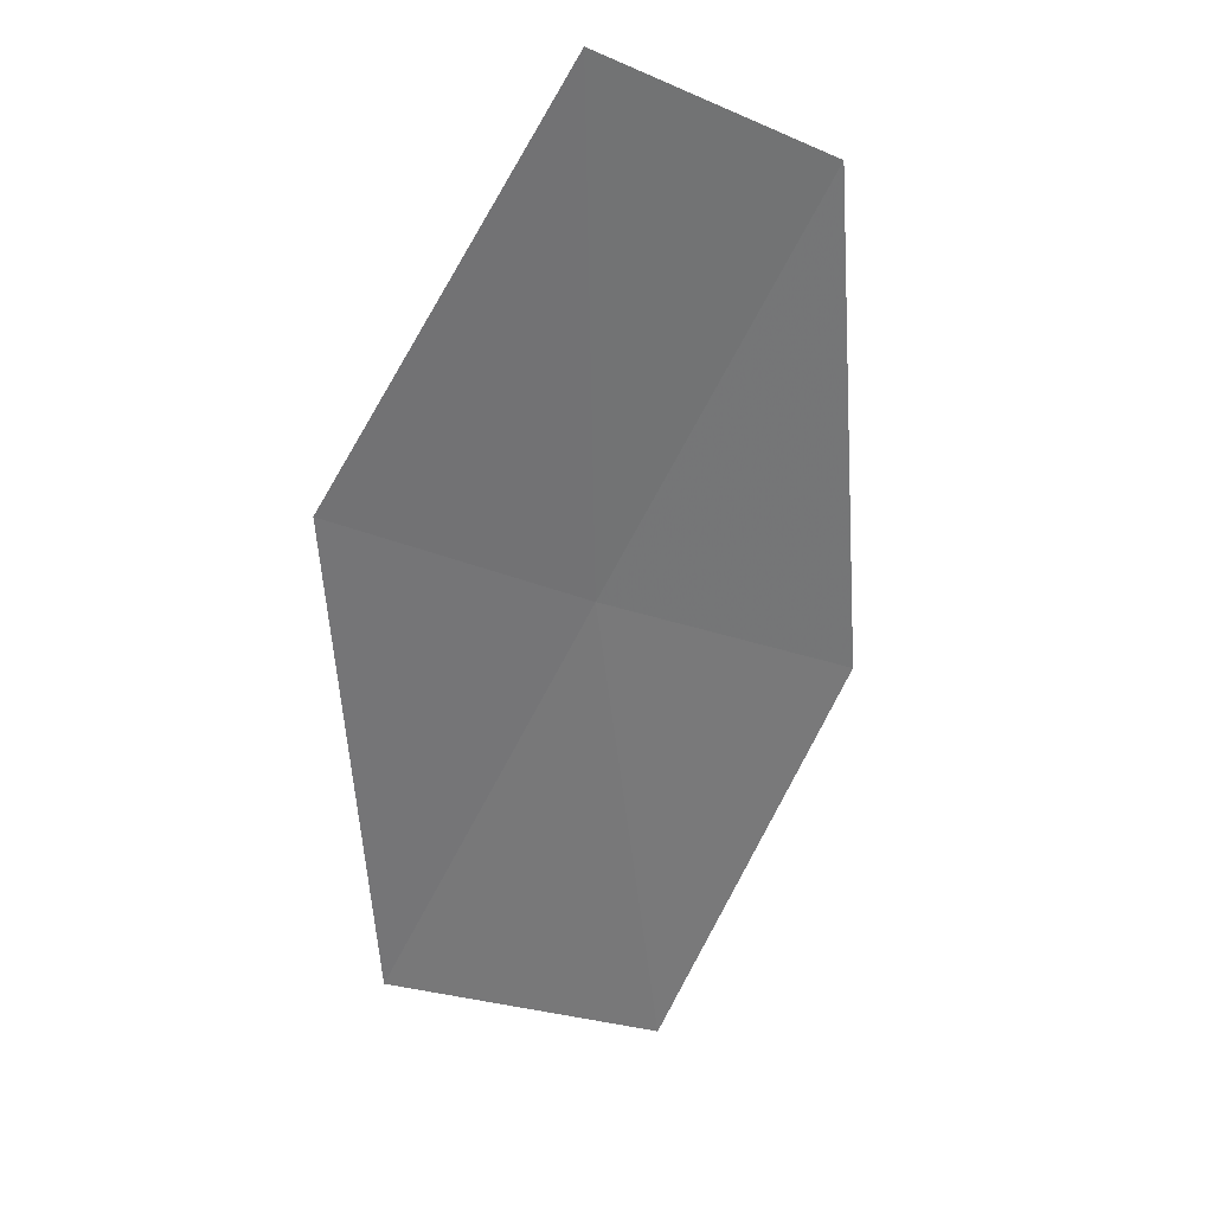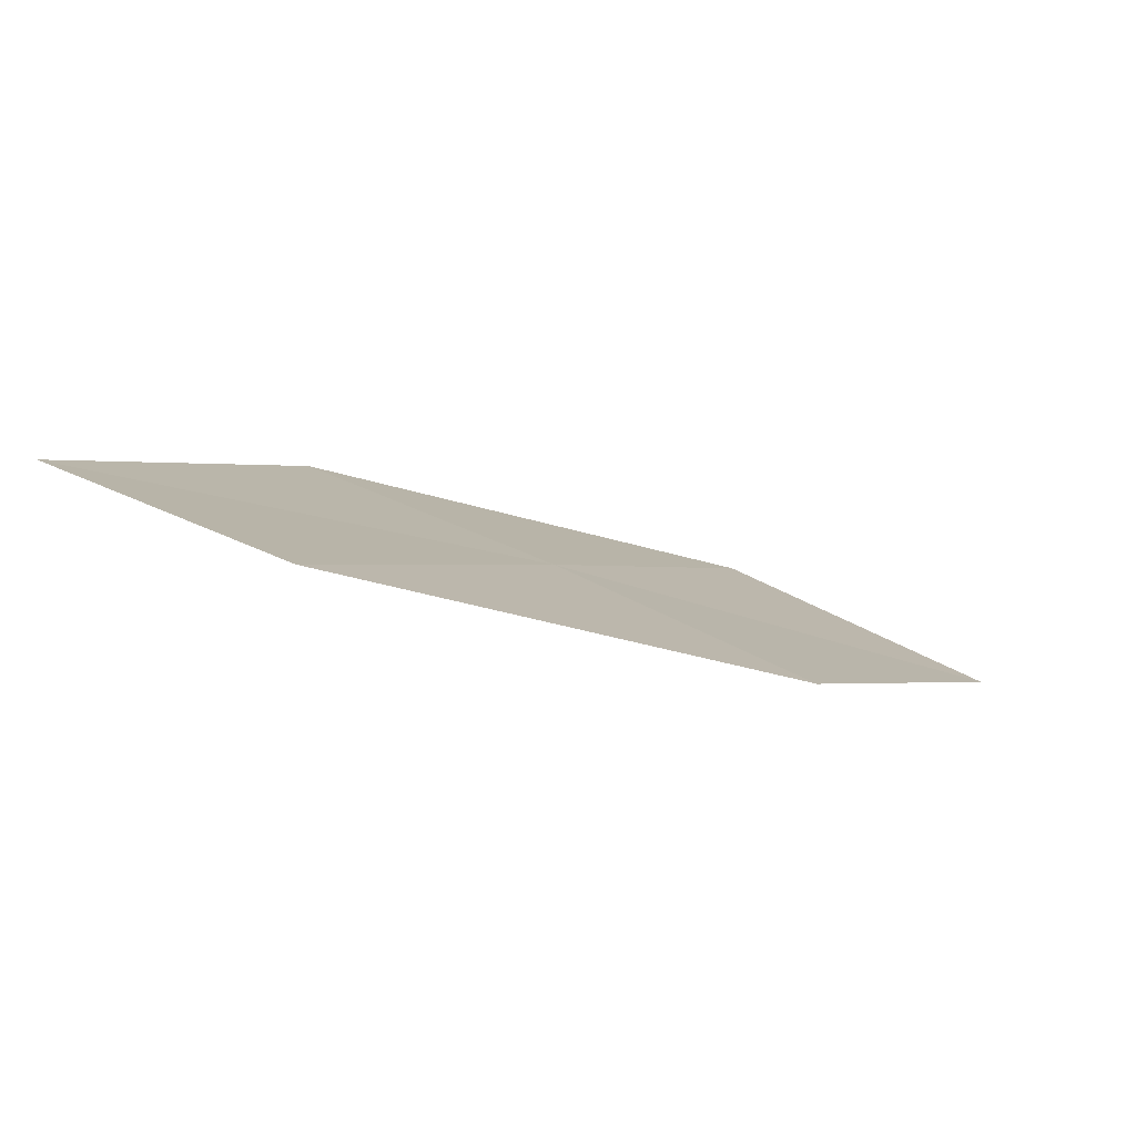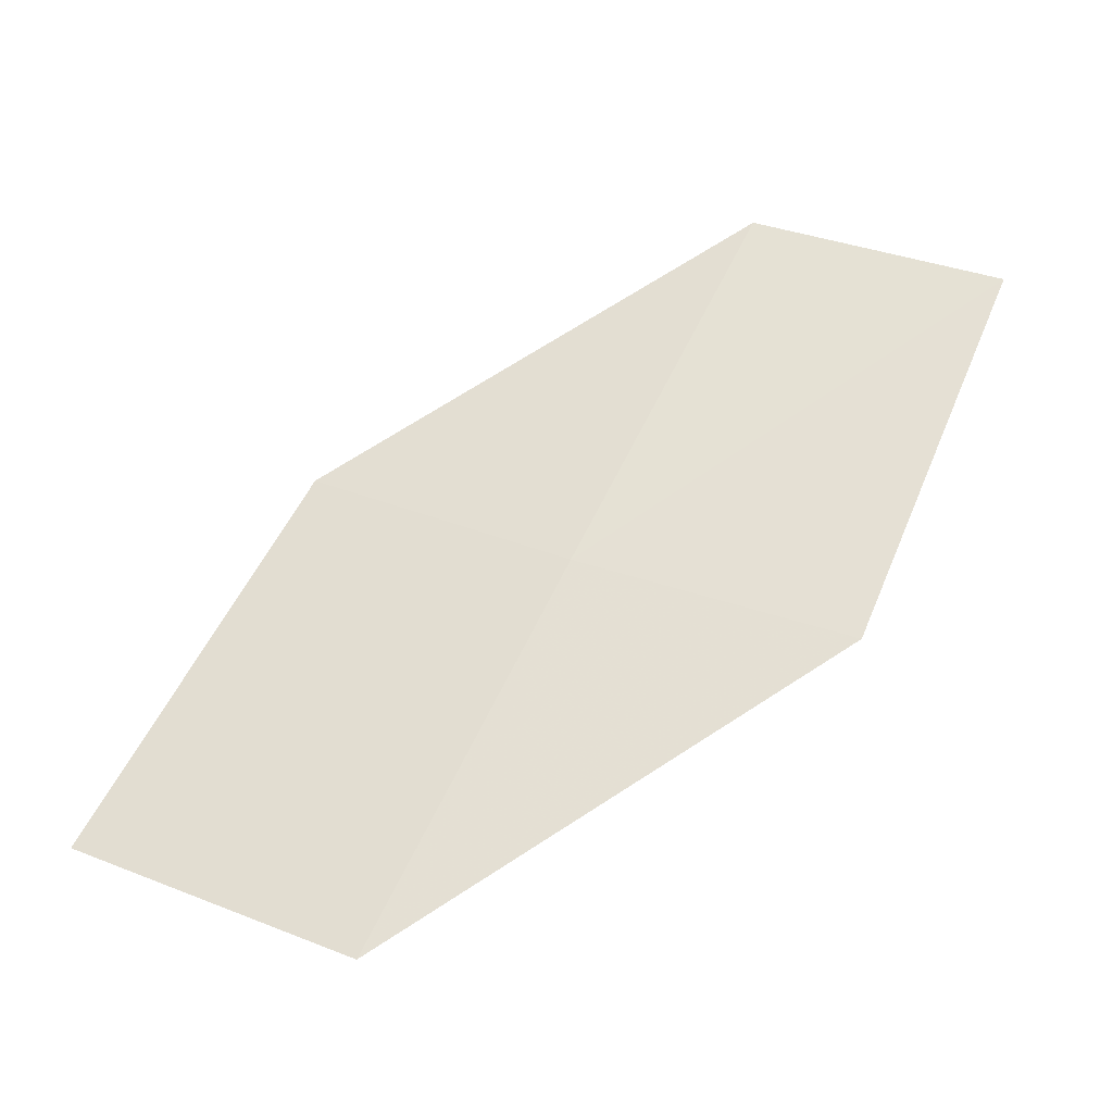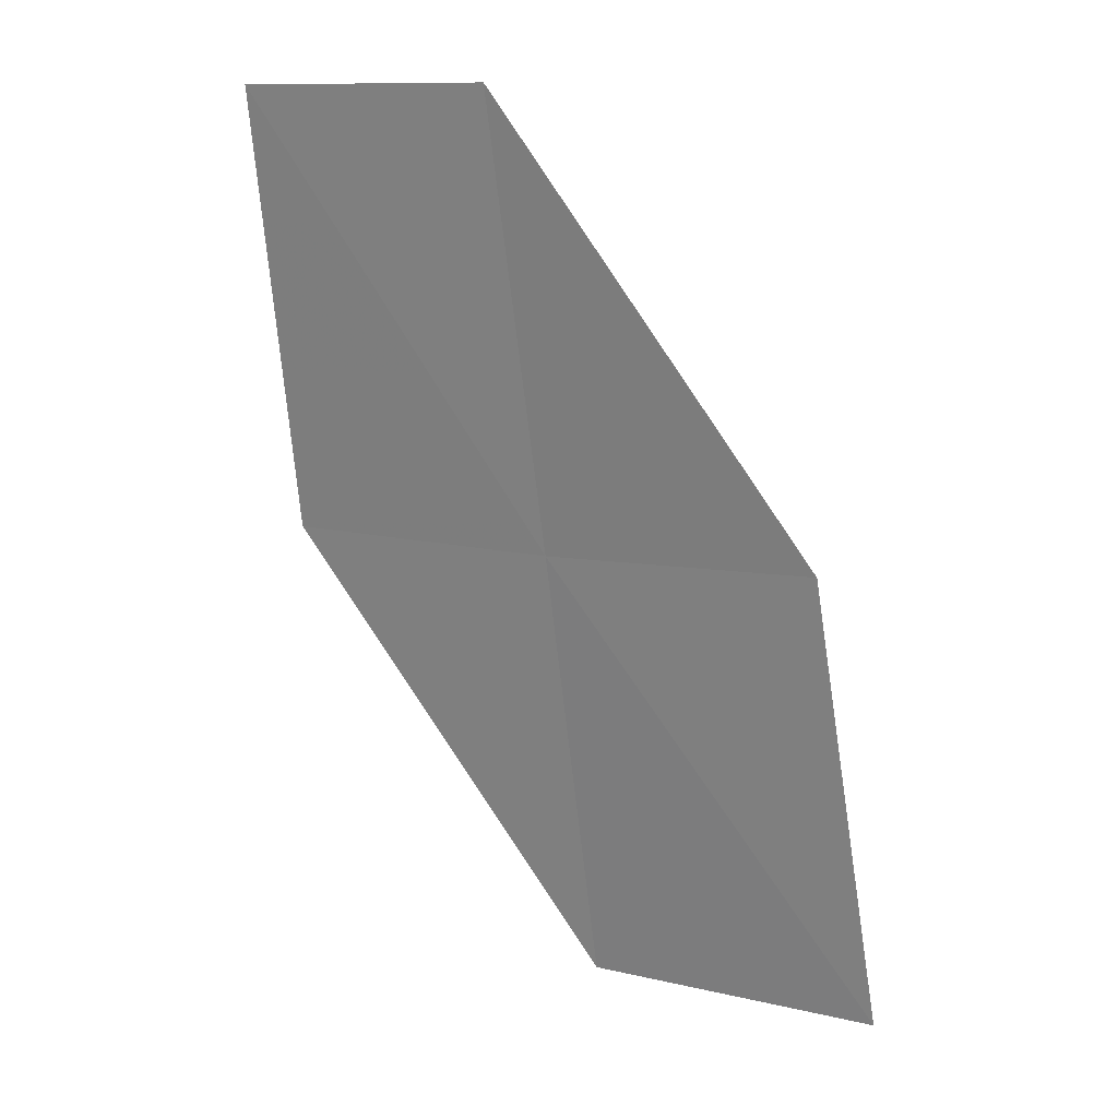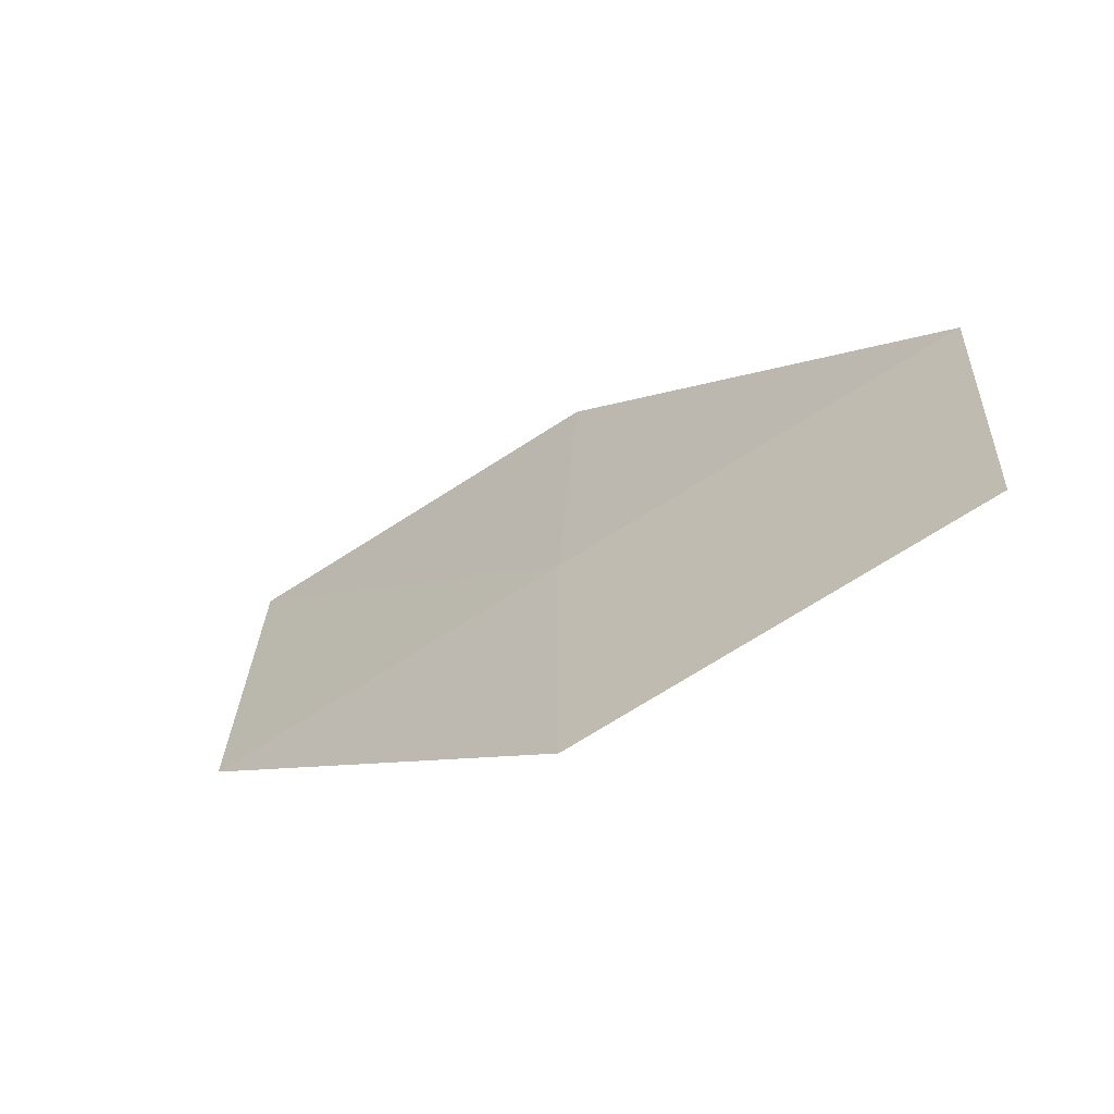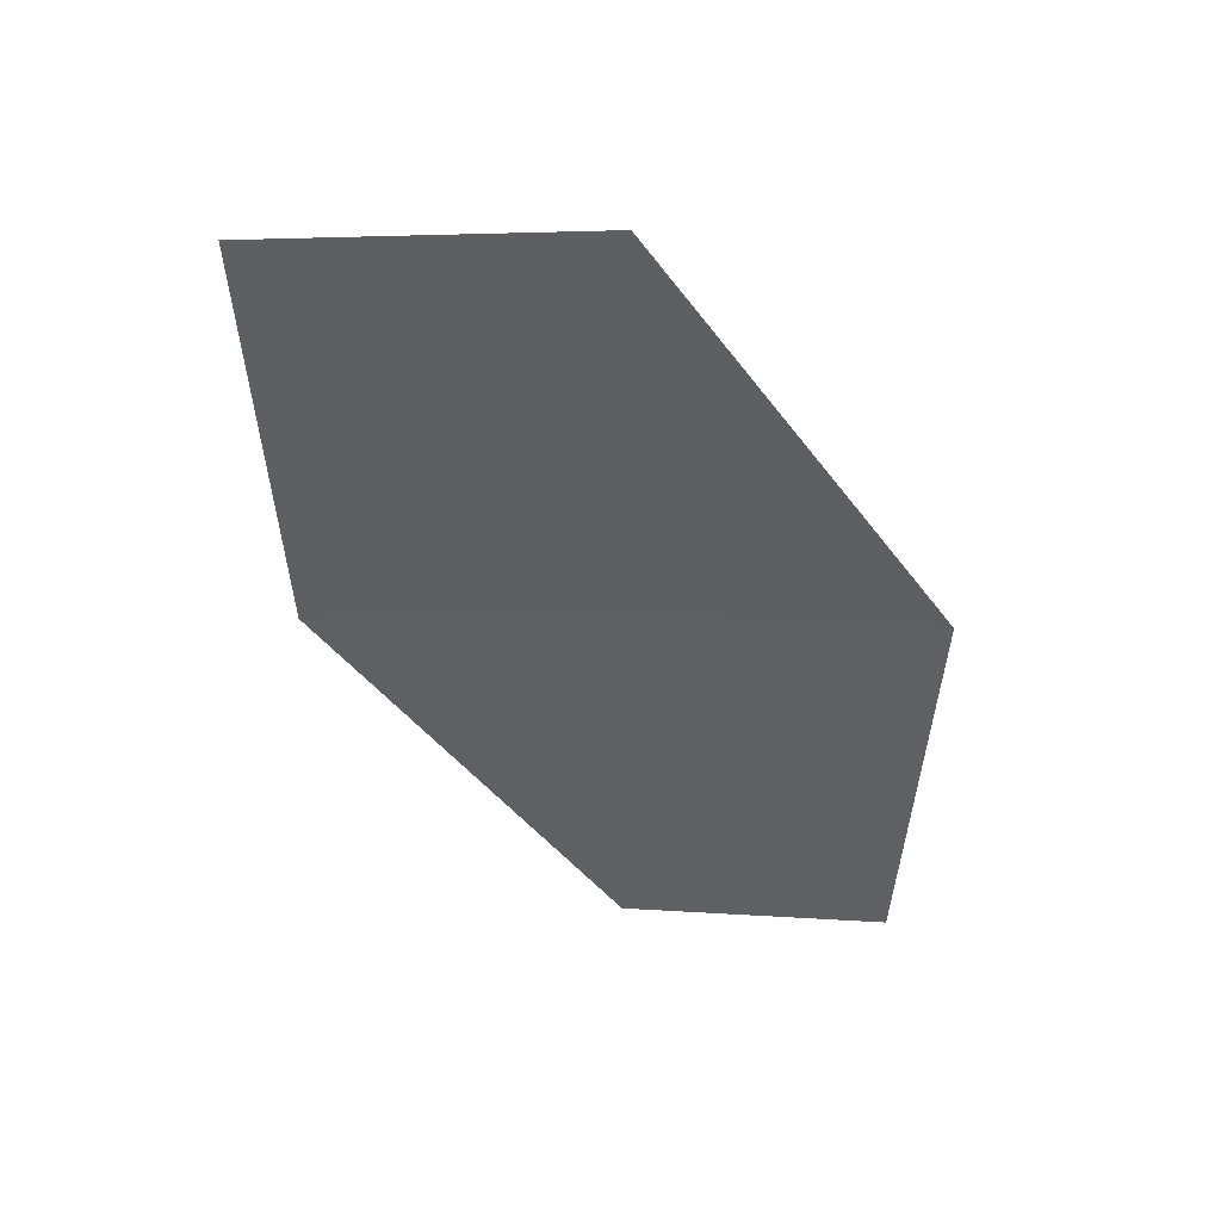
<metadata>
{"format":"obj","ext":"obj","renderer":"f3d","projection":"perspective","resolution":1024,"background":"white","views":[{"elev":-24.9,"azim":117.9,"up":"+Z"},{"elev":41.6,"azim":-173.3,"up":"+Z"},{"elev":-68.8,"azim":-5.4,"up":"+Y"},{"elev":63.7,"azim":-158.0,"up":"+Y"},{"elev":33.0,"azim":65.0,"up":"+Z"},{"elev":-78.3,"azim":-27.6,"up":"+Z"}]}
</metadata>
<code>
v -5.642 -10.94 31.83
v -6.328 -10.57 31.85
v -6.812 -11.38 31.12
v -6.076 -11.79 31.12
v -4.935 -11.28 31.82
v -5.198 -10.08 32.54
v -4.546 -10.39 32.52
f 1 2 3
f 1 3 4
f 1 4 5
f 1 6 2
f 1 7 6
f 1 5 7

</code>
